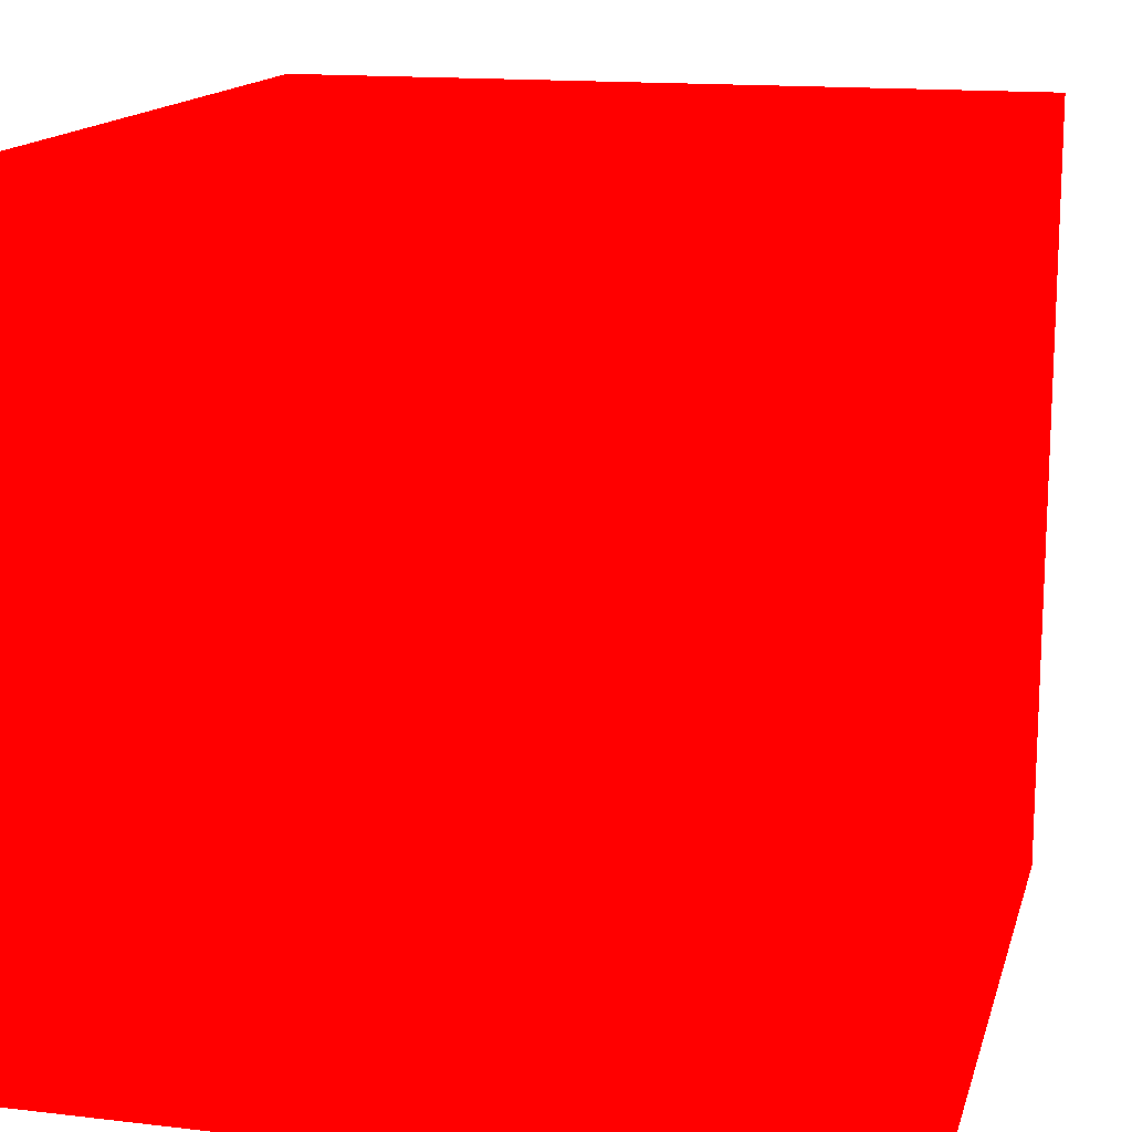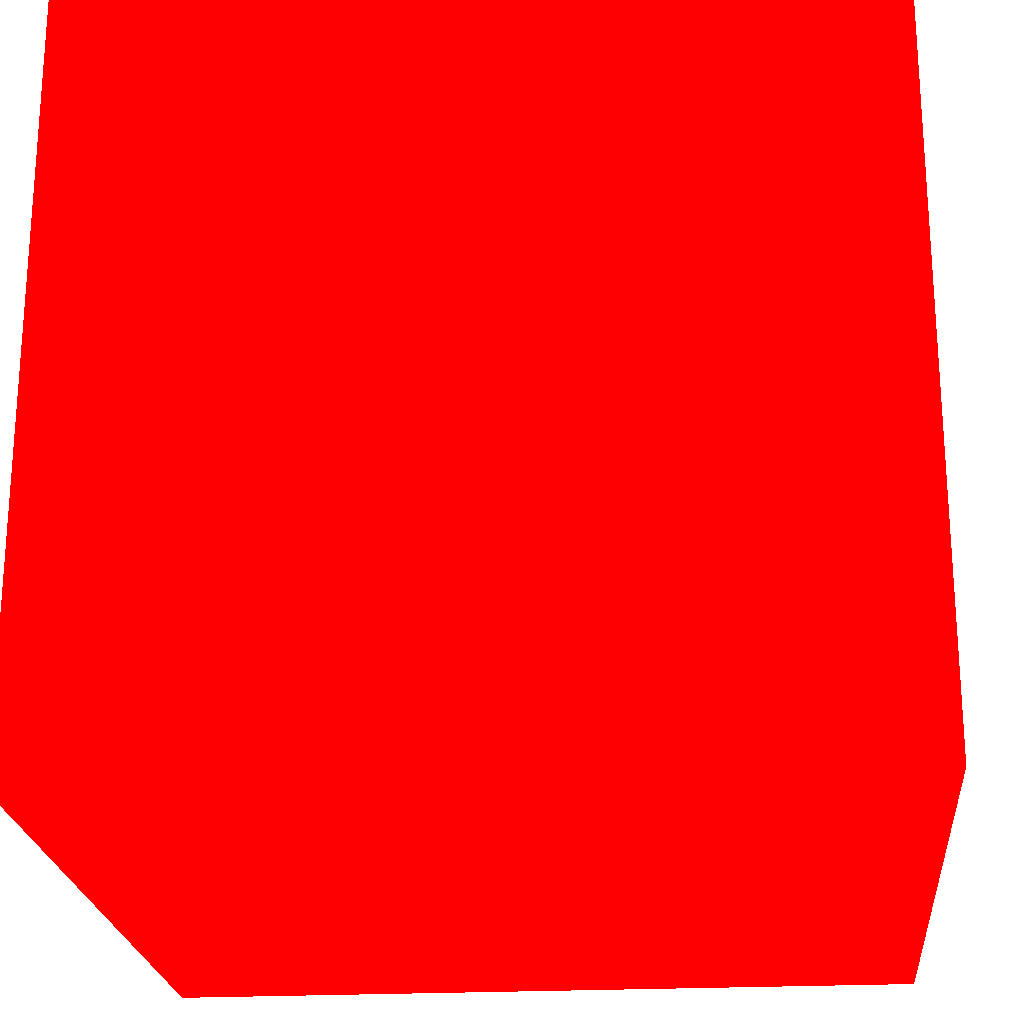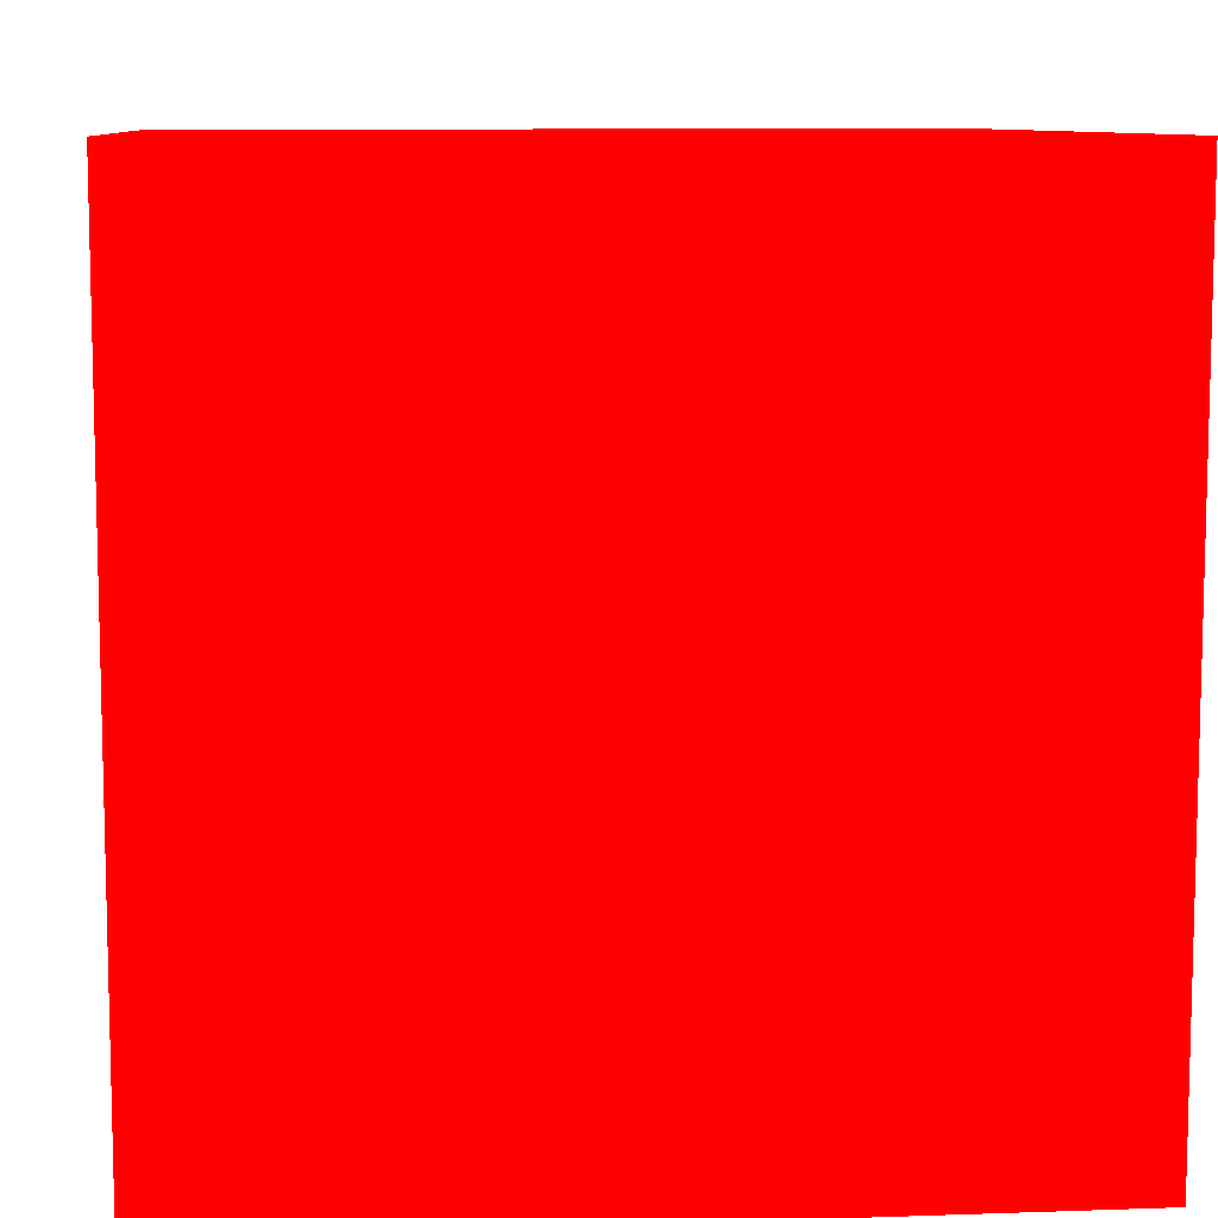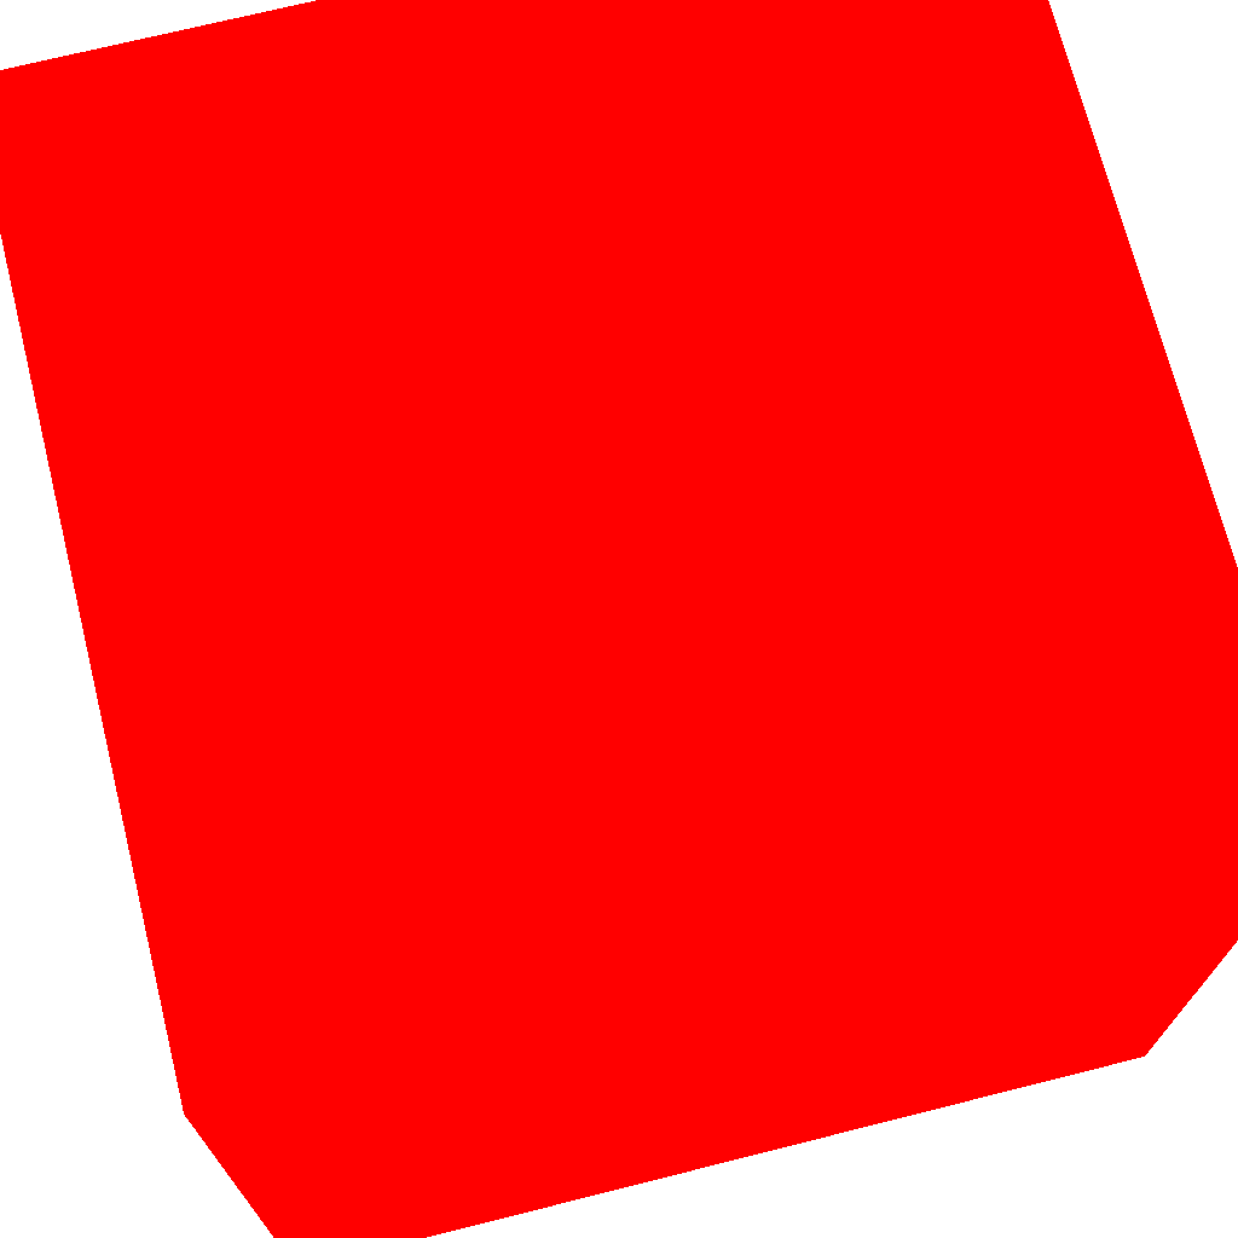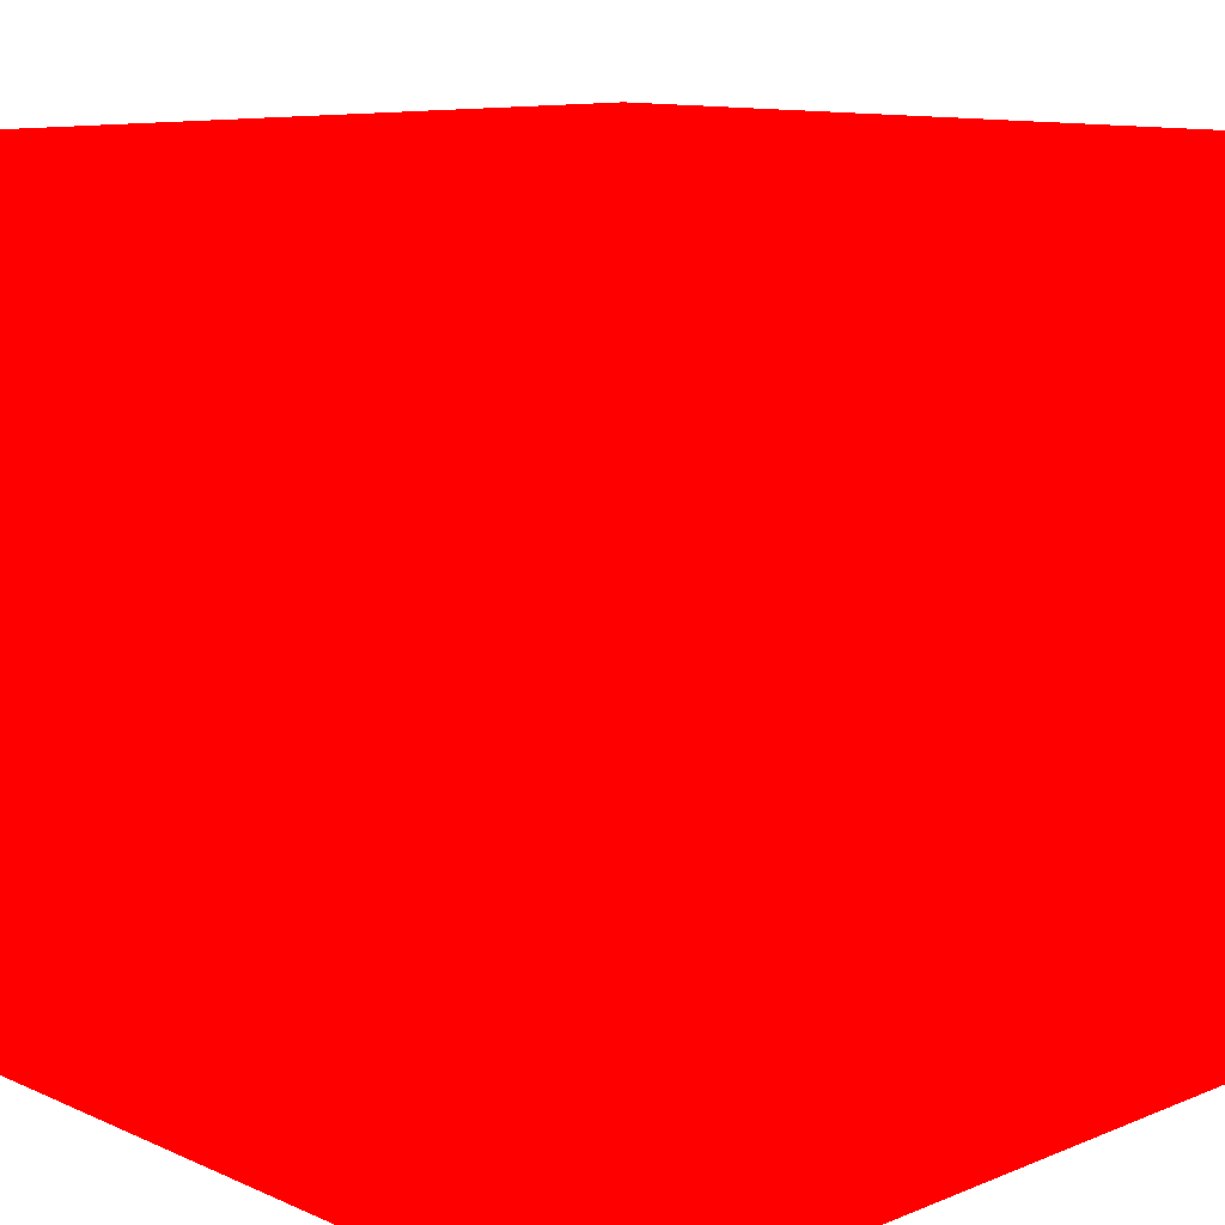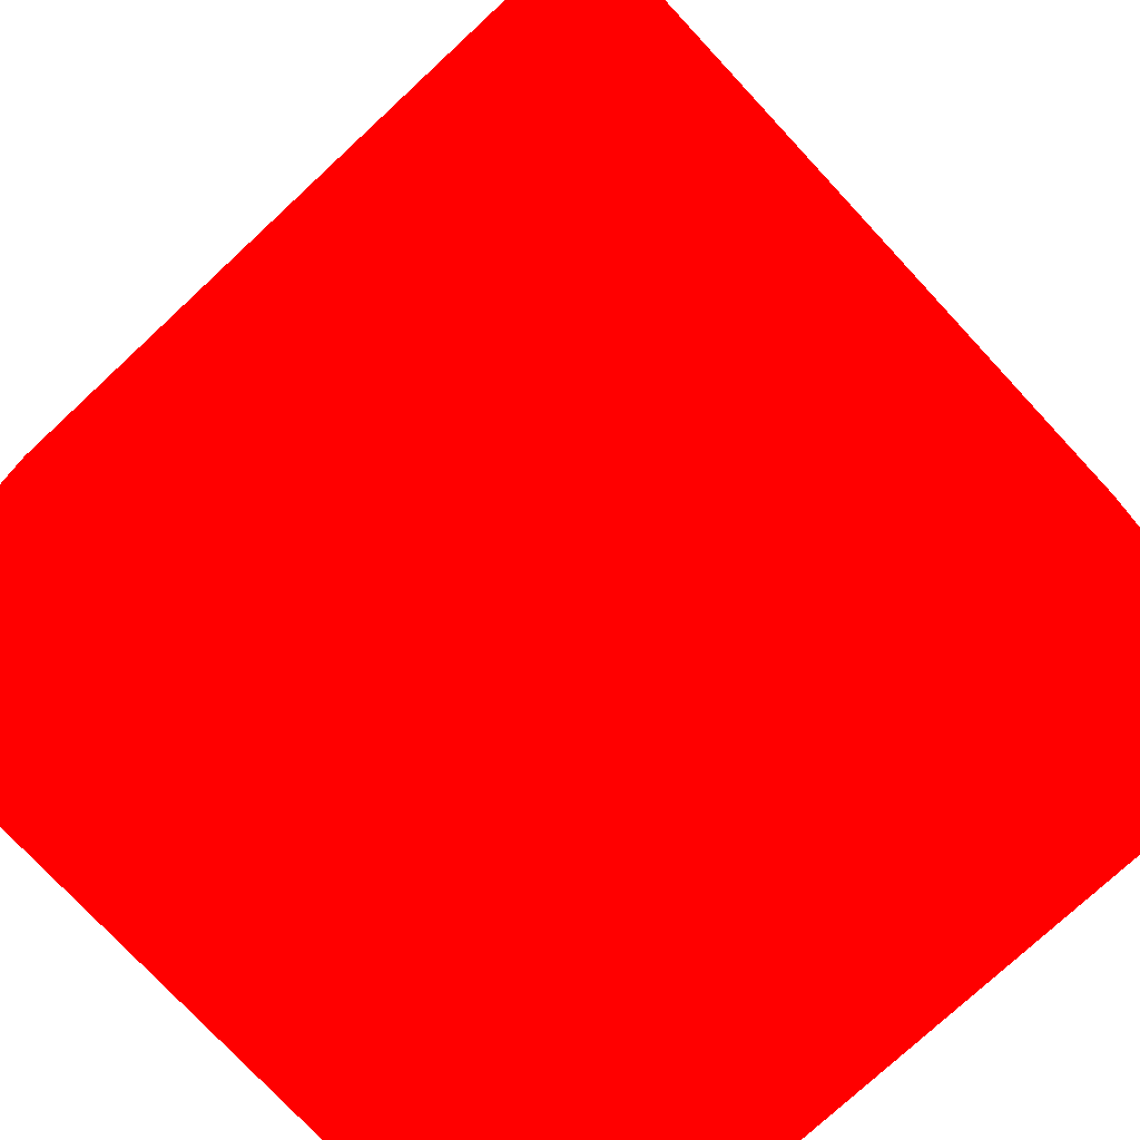
<metadata>
{"format":"obj","ext":"obj","renderer":"f3d","projection":"perspective","resolution":1024,"background":"white","views":[{"elev":14.8,"azim":-75.8,"up":"+Y"},{"elev":-22.5,"azim":95.0,"up":"+Y"},{"elev":9.0,"azim":-95.3,"up":"+Y"},{"elev":71.2,"azim":165.9,"up":"+Z"},{"elev":11.7,"azim":-133.9,"up":"+Z"},{"elev":-75.9,"azim":-47.1,"up":"+Y"}]}
</metadata>
<code>
v -0.06947 -0.3139 0.0239 1 0 0
v -0.05447 -0.3139 0.0239 1 0 0
v -0.06947 -0.3139 0.0389 1 0 0
v -0.05447 -0.3139 0.0389 1 0 0
v -0.06947 -0.2989 0.0239 1 0 0
v -0.05447 -0.2989 0.0239 1 0 0
v -0.06947 -0.2989 0.0389 1 0 0
v -0.05447 -0.2989 0.0389 1 0 0
f 5 8 6
f 5 7 8
f 1 3 5
f 3 7 5
f 1 2 3
f 2 4 3
f 2 6 8
f 2 8 4
f 3 4 8
f 3 8 7
f 1 5 2
f 2 5 6

</code>
